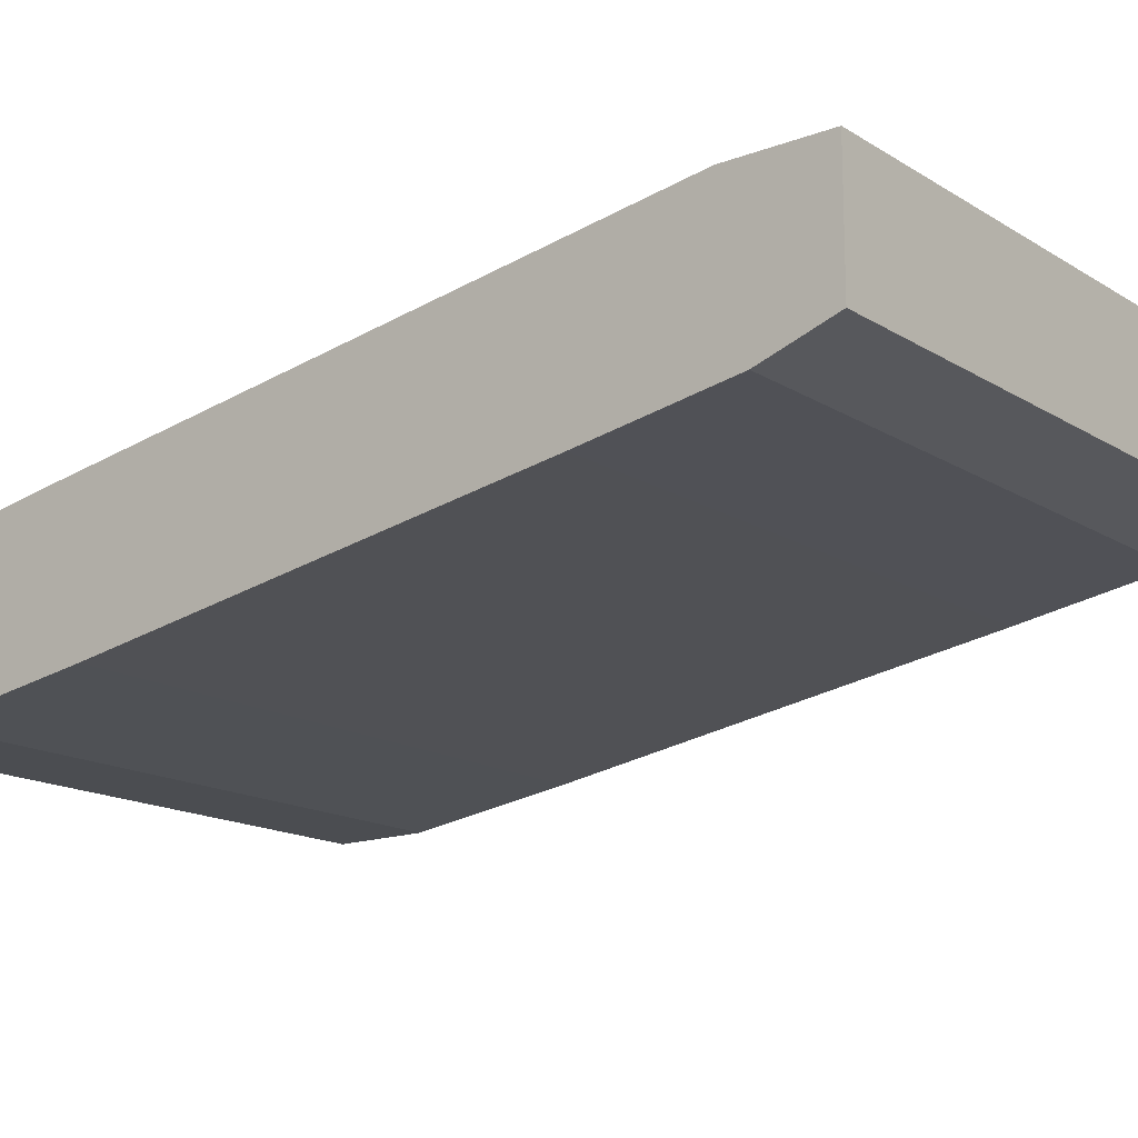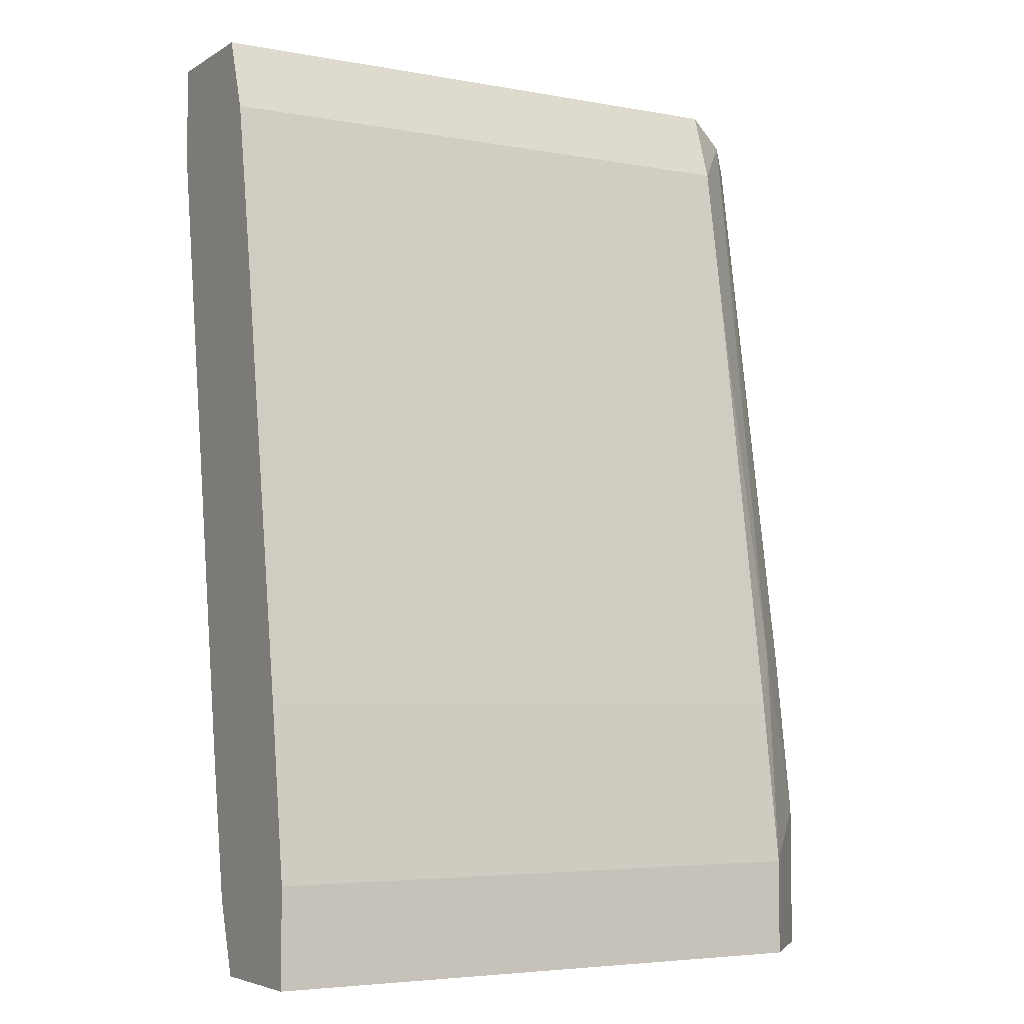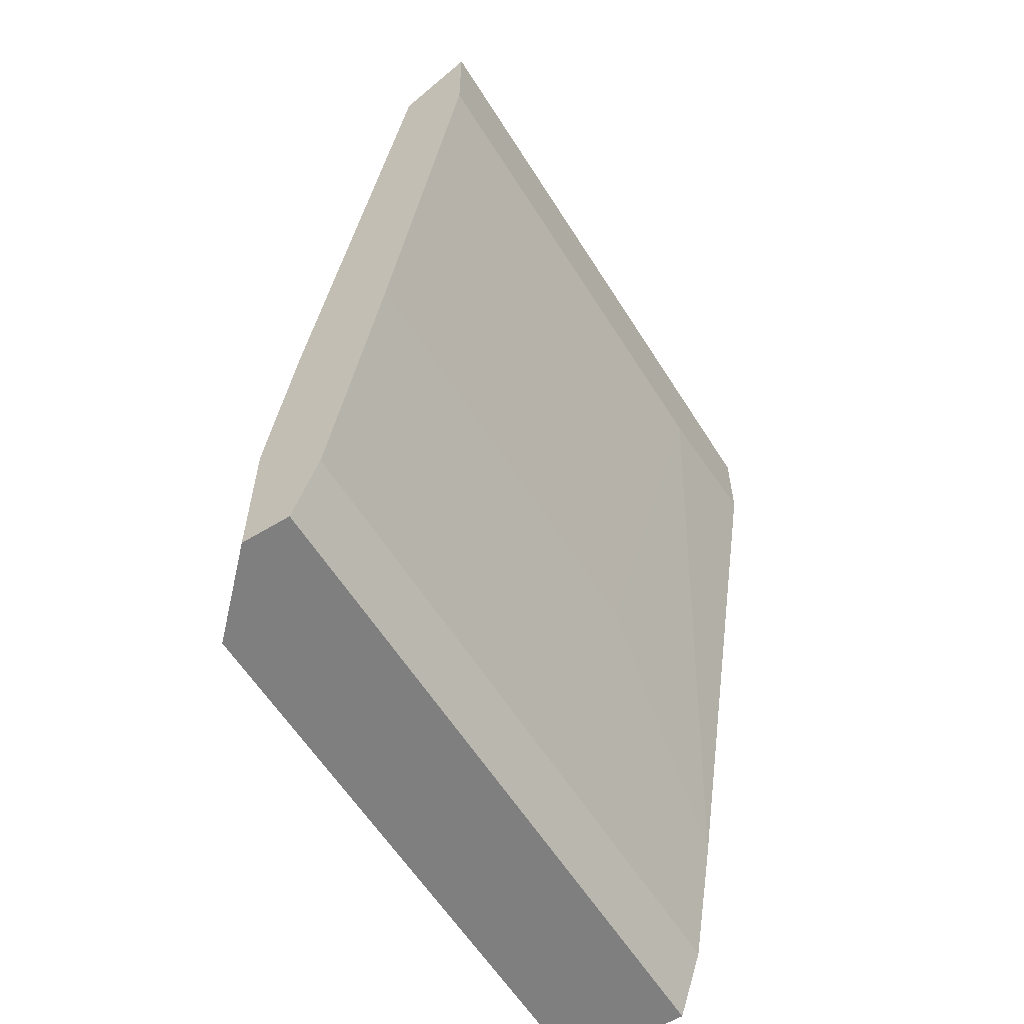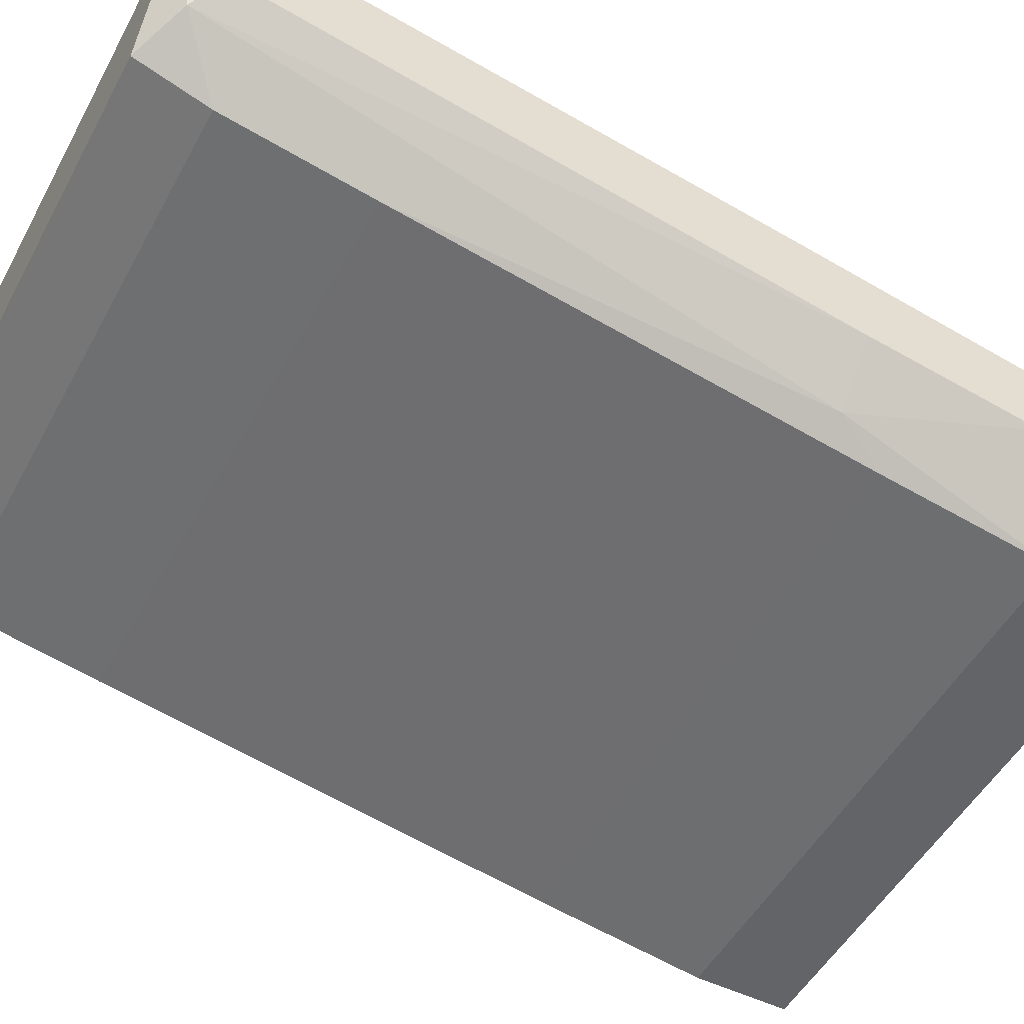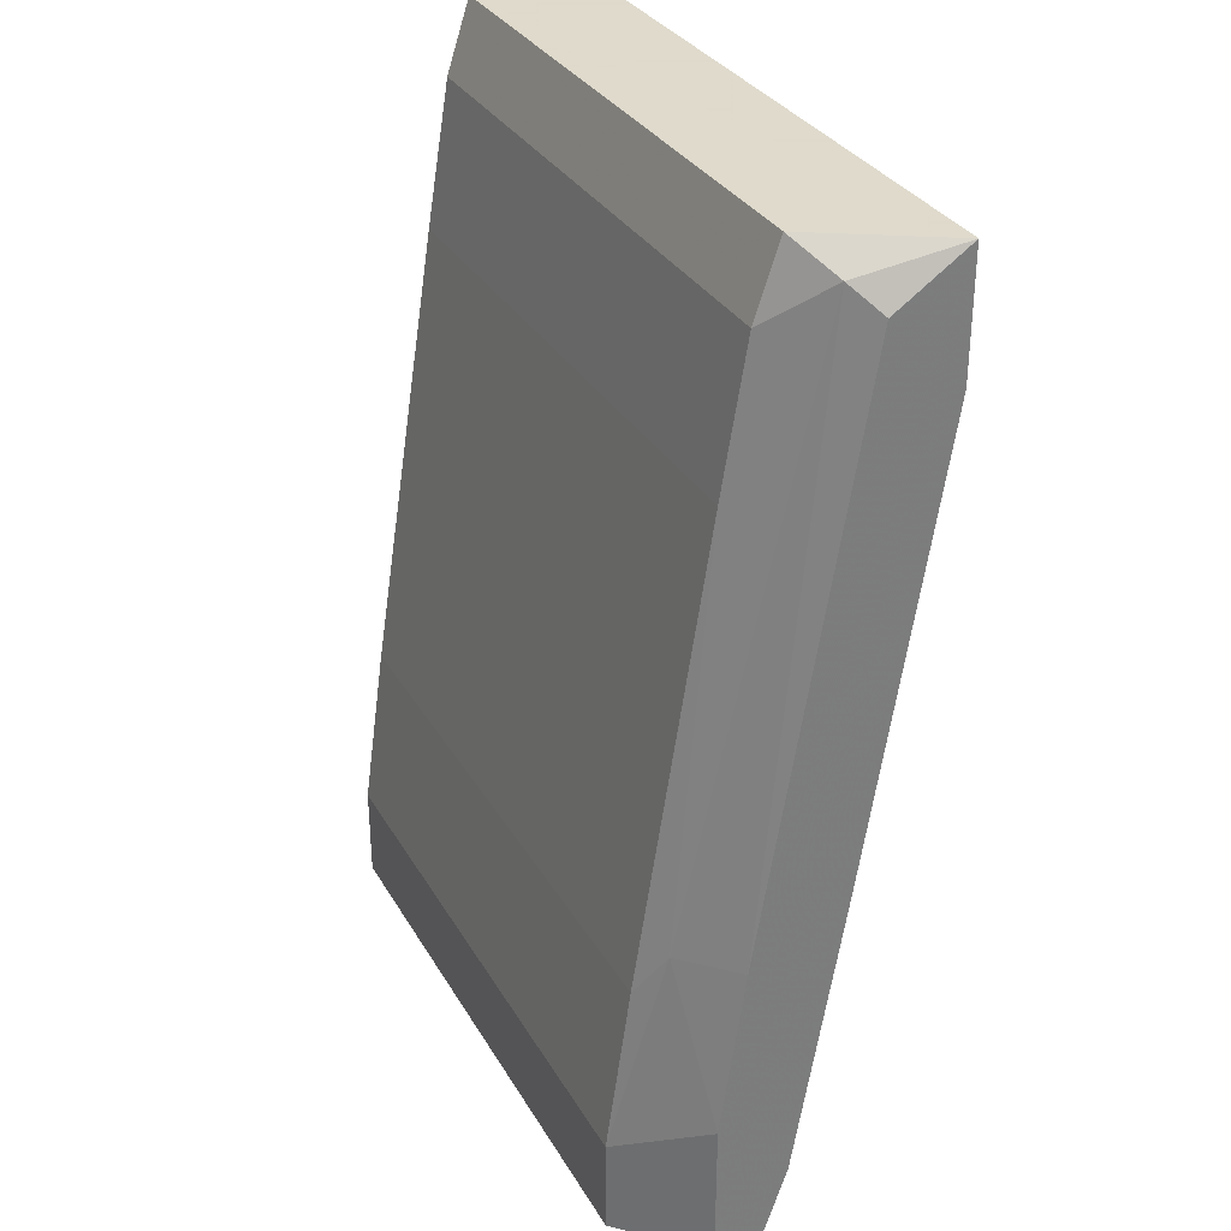
<metadata>
{"format":"obj","ext":"obj","renderer":"f3d","projection":"perspective","resolution":1024,"background":"white","views":[{"elev":-15.7,"azim":-51.9,"up":"+Y"},{"elev":-4.8,"azim":-30.2,"up":"+Z"},{"elev":-59.8,"azim":122.0,"up":"+Z"},{"elev":-51.3,"azim":62.0,"up":"+Y"},{"elev":32.4,"azim":64.1,"up":"+Z"}]}
</metadata>
<code>
v -0.005729 0.0396 -0.008278
v 0.02171 0.03198 -0.000651
v 0.02171 0.02283 -0.05402
v 0.02171 0.02283 -0.06013
v 0.02171 0.02893 -0.01439
v 0.02171 0.03045 -0.005227
v 0.02171 0.02435 -0.04335
v -0.01488 0.03198 -0.05555
v -0.01488 0.03198 -0.000651
v -0.01488 0.02283 -0.05402
v -0.01488 0.02283 -0.06013
v -0.01488 0.02893 -0.01439
v -0.01488 0.03045 -0.06013
v -0.01488 0.03045 -0.005227
v -0.01488 0.0396 -0.006758
v -0.01488 0.0396 -0.000651
v -0.01488 0.02435 -0.04335
v -0.01488 0.0335 -0.04639
v 0.02324 0.02588 -0.0403
v 0.02629 0.03198 -0.05555
v 0.02629 0.03502 -0.03724
v 0.02629 0.03502 -0.003702
v 0.02629 0.02893 -0.0403
v 0.02629 0.0274 -0.06013
v 0.02629 0.0274 -0.05098
v 0.02629 0.03045 -0.06013
v 0.02629 0.0396 -0.008278
v 0.02629 0.0396 -0.000651
v 0.02477 0.0335 -0.002177
v -0.00115 0.03502 -0.03724
f 30 21 18
f 11 16 8
f 16 11 9
f 28 16 9
f 16 28 1
f 20 28 24
f 9 11 17
f 11 8 13
f 8 20 13
f 24 11 13
f 28 20 27
f 1 28 27
f 6 9 14
f 9 17 14
f 3 11 4
f 11 24 4
f 24 3 4
f 28 9 2
f 9 6 2
f 29 28 2
f 6 29 2
f 20 24 26
f 13 20 26
f 24 13 26
f 24 28 23
f 8 16 15
f 16 1 15
f 11 3 10
f 17 11 10
f 3 17 10
f 1 27 30
f 17 3 7
f 28 29 22
f 23 28 22
f 29 23 22
f 6 14 5
f 17 7 5
f 27 20 21
f 30 27 21
f 29 6 19
f 23 29 19
f 7 3 19
f 6 5 19
f 5 7 19
f 14 17 12
f 5 14 12
f 17 5 12
f 3 24 25
f 24 23 25
f 19 3 25
f 23 19 25
f 20 8 18
f 8 15 18
f 15 1 18
f 1 30 18
f 21 20 18

</code>
